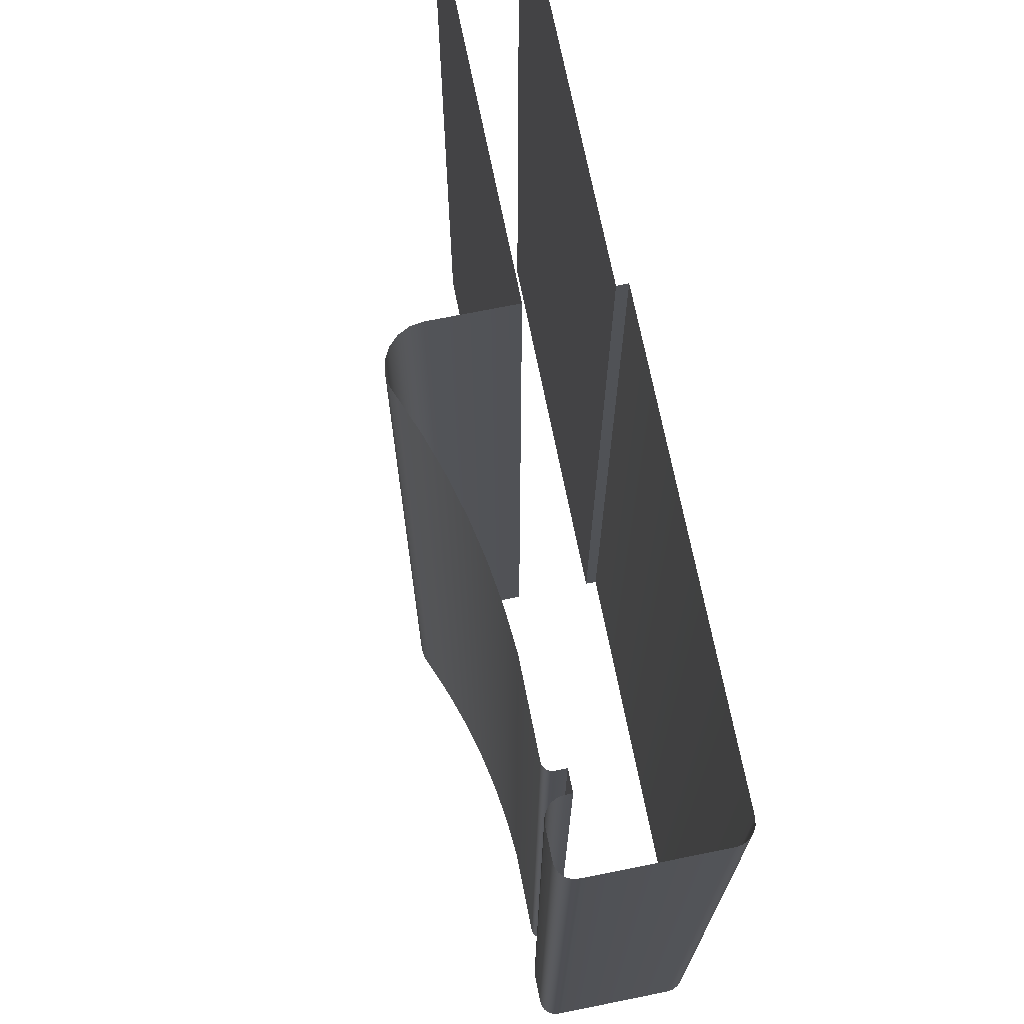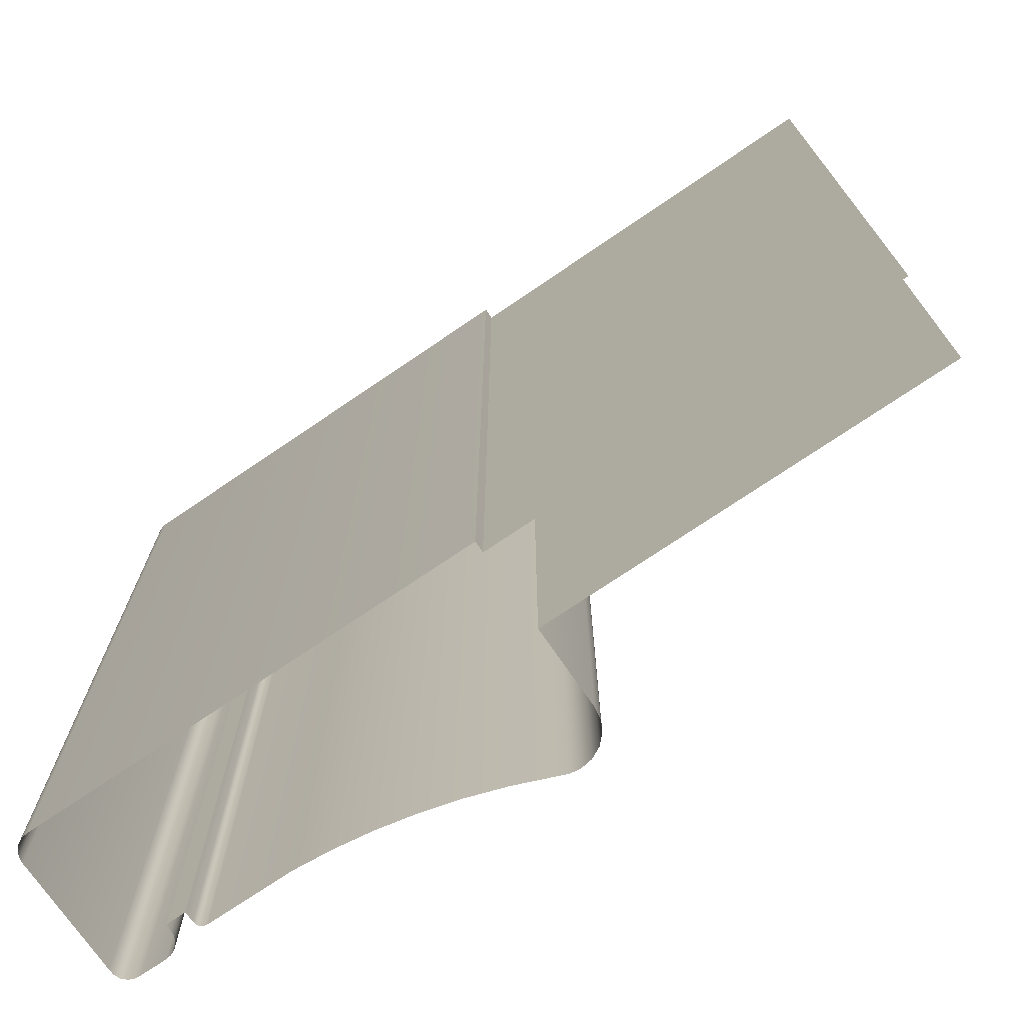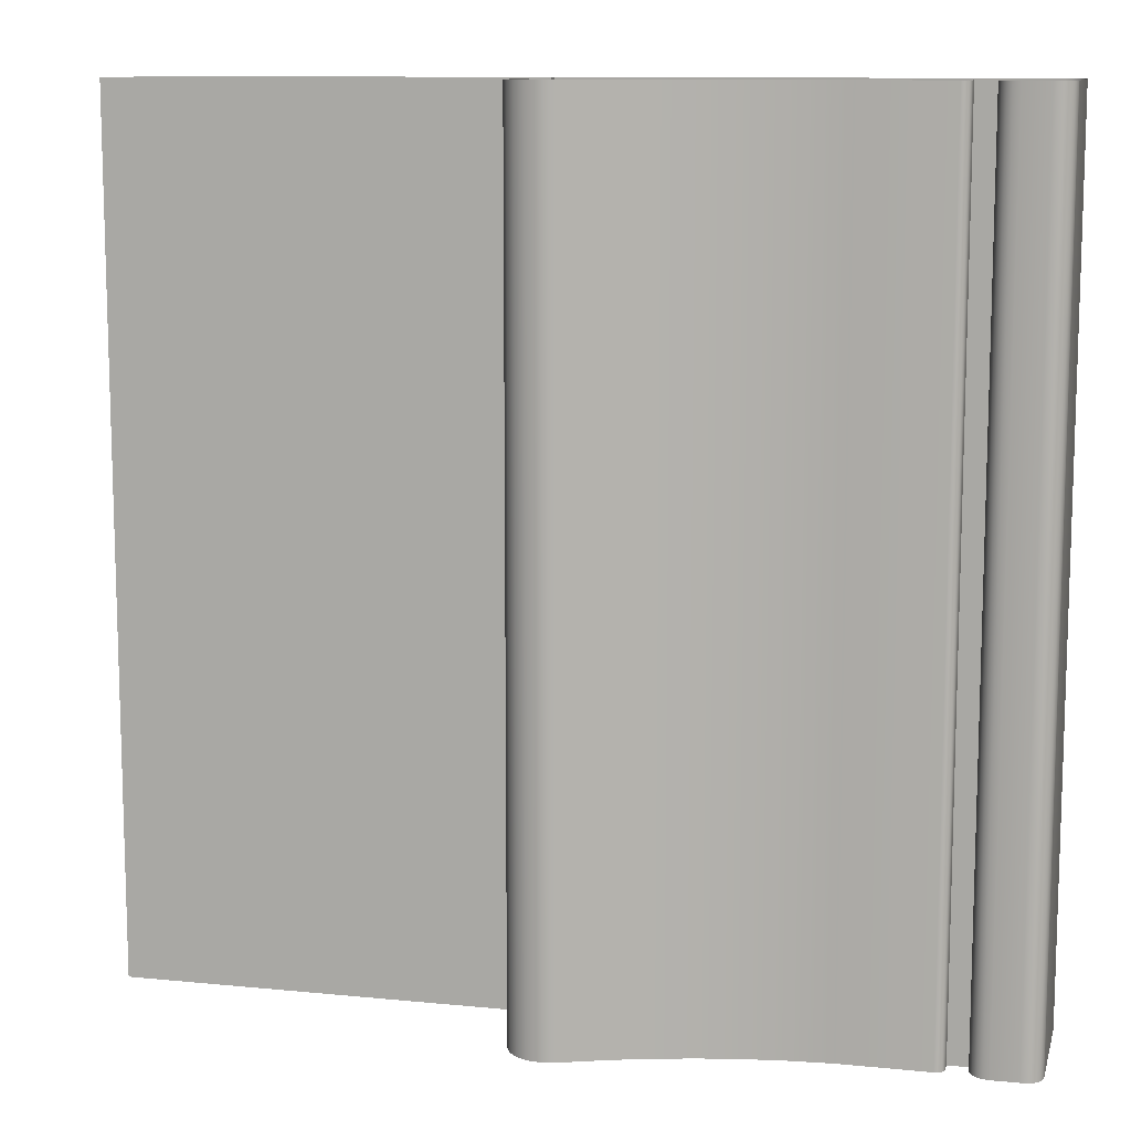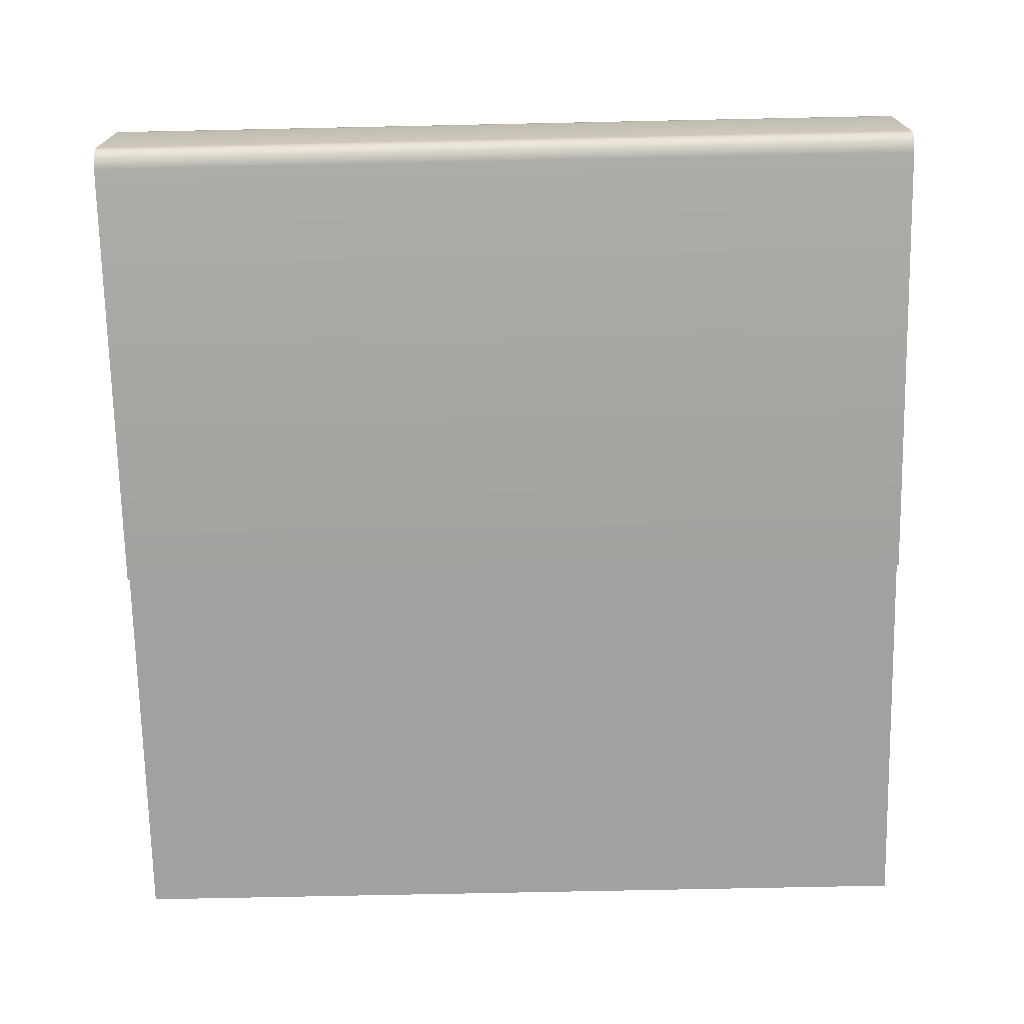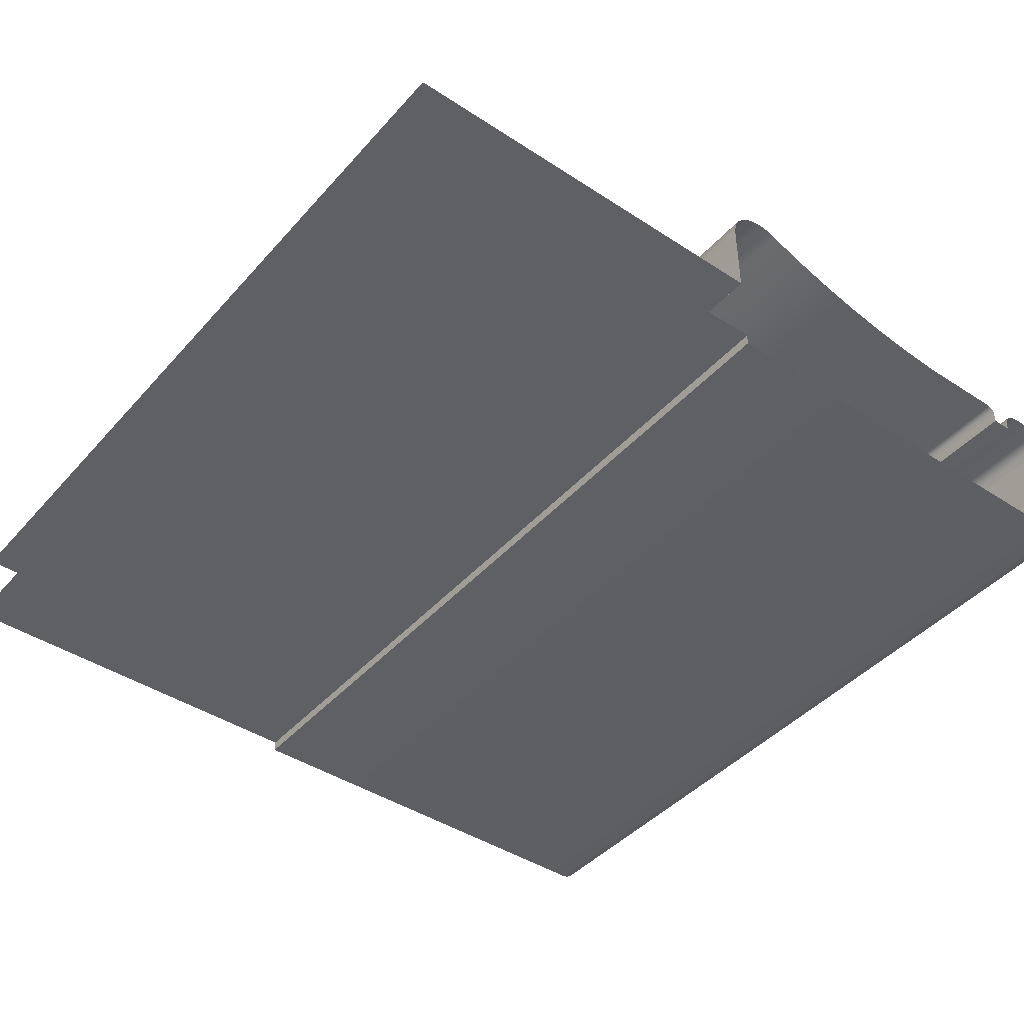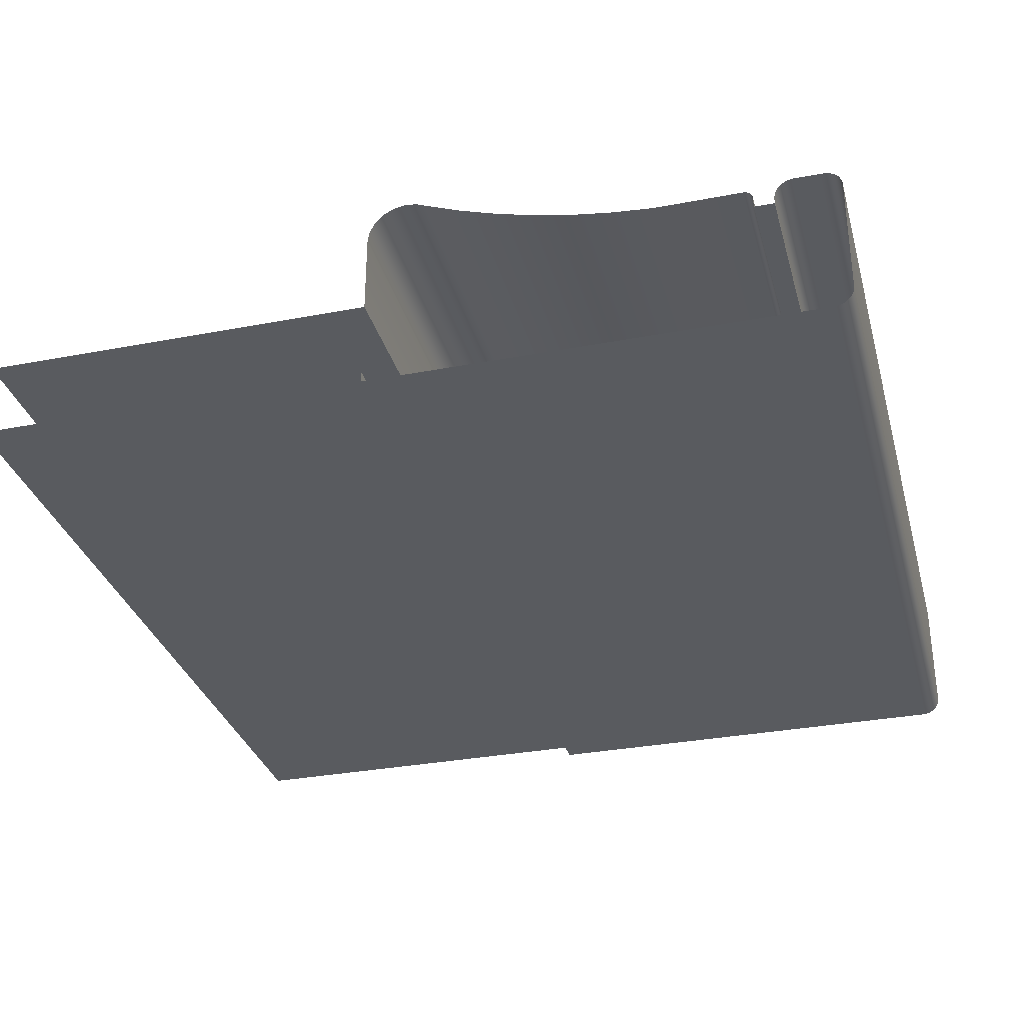
<metadata>
{"format":"obj","ext":"obj","renderer":"f3d","projection":"perspective","resolution":1024,"background":"white","views":[{"elev":71.6,"azim":78.6,"up":"+Y"},{"elev":-72.7,"azim":-145.7,"up":"+Y"},{"elev":10.9,"azim":13.8,"up":"+Y"},{"elev":-72.2,"azim":91.2,"up":"+Z"},{"elev":-42.9,"azim":-37.9,"up":"+Z"},{"elev":-32.2,"azim":14.9,"up":"+Z"}]}
</metadata>
<code>
o DF_12_CR3/DF_12_CR/mesh34/mesh34-geometry#mesh34-geometry
v 0.3154 0.3763 0.2399
v 0.3128 0.2924 0.2399
v 0.3154 0.2924 0.2399
v 0.3128 0.3763 0.2399
v 0.316 0.3763 0.2399
v 0.3122 0.2924 0.2398
v 0.316 0.2924 0.2399
v 0.3122 0.3763 0.2398
v 0.3166 0.3763 0.2396
v 0.3117 0.3763 0.2395
v 0.3166 0.2924 0.2396
v 0.3117 0.2924 0.2395
v 0.317 0.2924 0.2392
v 0.3113 0.3763 0.2391
v 0.317 0.3763 0.2392
v 0.3113 0.2924 0.2391
v 0.3173 0.2924 0.2386
v 0.311 0.3763 0.2385
v 0.3173 0.3763 0.2386
v 0.311 0.2924 0.2385
v 0.3173 0.2924 0.2379
v 0.3109 0.3763 0.2379
v 0.3173 0.3763 0.2379
v 0.3109 0.2924 0.2379
v 0.3173 0.2924 0.2262
v 0.3109 0.3763 0.2373
v 0.3173 0.3763 0.2262
v 0.3109 0.2924 0.2373
v 0.3172 0.2924 0.2256
v 0.3089 0.2924 0.2373
v 0.3172 0.3763 0.2256
v 0.3089 0.3763 0.2373
v 0.317 0.2924 0.225
v 0.3089 0.3763 0.2383
v 0.317 0.3763 0.225
v 0.3089 0.2924 0.2383
v 0.3165 0.2924 0.2246
v 0.3089 0.3763 0.2386
v 0.3165 0.3763 0.2246
v 0.3089 0.2924 0.2386
v 0.316 0.3763 0.2243
v 0.3087 0.3763 0.2389
v 0.316 0.2924 0.2243
v 0.3087 0.2924 0.2389
v 0.3154 0.3763 0.2242
v 0.3086 0.2924 0.2391
v 0.3154 0.2924 0.2242
v 0.3086 0.3763 0.2391
v 0.2707 0.3763 0.2242
v 0.3083 0.2924 0.2392
v 0.2707 0.2924 0.2242
v 0.3083 0.3763 0.2392
v 0.2707 0.2924 0.2253
v 0.308 0.2924 0.2392
v 0.2707 0.3763 0.2253
v 0.308 0.3763 0.2392
v 0.2313 0.3763 0.2253
v 0.2994 0.2924 0.2392
v 0.2313 0.2924 0.2253
v 0.2994 0.3763 0.2392
v 0.2955 0.2924 0.2395
v 0.2955 0.3763 0.2395
v 0.2916 0.2924 0.2401
v 0.2916 0.3763 0.2401
v 0.2878 0.2924 0.2409
v 0.2878 0.3763 0.2409
v 0.284 0.2924 0.2419
v 0.284 0.3763 0.2419
v 0.2803 0.2924 0.2431
v 0.2803 0.3763 0.2431
v 0.2766 0.2924 0.2445
v 0.2766 0.3763 0.2445
v 0.2757 0.2924 0.2449
v 0.2757 0.3763 0.2449
v 0.2746 0.2924 0.2451
v 0.2746 0.3763 0.2451
v 0.2734 0.2924 0.2449
v 0.2734 0.3763 0.2449
v 0.2723 0.2924 0.2443
v 0.2723 0.3763 0.2443
v 0.2715 0.2924 0.2435
v 0.2715 0.3763 0.2435
v 0.2709 0.3763 0.2424
v 0.2709 0.2924 0.2424
v 0.2707 0.3763 0.2412
v 0.2707 0.2924 0.2412
v 0.2707 0.3763 0.2331
v 0.2707 0.2924 0.2331
v 0.2313 0.2924 0.2331
v 0.2313 0.3763 0.2331
f 1 2 3
f 2 1 4
f 3 5 1
f 4 6 2
f 5 3 7
f 6 4 8
f 7 9 5
f 10 6 8
f 9 7 11
f 6 10 12
f 13 9 11
f 14 12 10
f 9 13 15
f 12 14 16
f 17 15 13
f 18 16 14
f 15 17 19
f 16 18 20
f 21 19 17
f 22 20 18
f 19 21 23
f 20 22 24
f 25 23 21
f 26 24 22
f 23 25 27
f 24 26 28
f 29 27 25
f 26 30 28
f 27 29 31
f 30 26 32
f 33 31 29
f 34 30 32
f 31 33 35
f 30 34 36
f 37 35 33
f 38 36 34
f 35 37 39
f 36 38 40
f 37 41 39
f 42 40 38
f 41 37 43
f 40 42 44
f 43 45 41
f 42 46 44
f 45 43 47
f 46 42 48
f 47 49 45
f 48 50 46
f 49 47 51
f 50 48 52
f 53 49 51
f 52 54 50
f 49 53 55
f 54 52 56
f 53 57 55
f 56 58 54
f 57 53 59
f 58 56 60
f 60 61 58
f 61 60 62
f 62 63 61
f 63 62 64
f 64 65 63
f 65 64 66
f 66 67 65
f 67 66 68
f 68 69 67
f 69 68 70
f 70 71 69
f 71 70 72
f 72 73 71
f 73 72 74
f 74 75 73
f 75 74 76
f 76 77 75
f 77 76 78
f 78 79 77
f 79 78 80
f 80 81 79
f 81 80 82
f 83 81 82
f 81 83 84
f 85 84 83
f 84 85 86
f 87 86 85
f 86 87 88
f 87 89 88
f 89 87 90
f 3 2 1
f 4 1 2
f 1 5 3
f 2 6 4
f 7 3 5
f 8 4 6
f 5 9 7
f 8 6 10
f 11 7 9
f 12 10 6
f 11 9 13
f 10 12 14
f 15 13 9
f 16 14 12
f 13 15 17
f 14 16 18
f 19 17 15
f 20 18 16
f 17 19 21
f 18 20 22
f 23 21 19
f 24 22 20
f 21 23 25
f 22 24 26
f 27 25 23
f 28 26 24
f 25 27 29
f 28 30 26
f 31 29 27
f 32 26 30
f 29 31 33
f 32 30 34
f 35 33 31
f 36 34 30
f 33 35 37
f 34 36 38
f 39 37 35
f 40 38 36
f 39 41 37
f 38 40 42
f 43 37 41
f 44 42 40
f 41 45 43
f 44 46 42
f 47 43 45
f 48 42 46
f 45 49 47
f 46 50 48
f 51 47 49
f 52 48 50
f 51 49 53
f 50 54 52
f 55 53 49
f 56 52 54
f 55 57 53
f 54 58 56
f 59 53 57
f 60 56 58
f 58 61 60
f 62 60 61
f 61 63 62
f 64 62 63
f 63 65 64
f 66 64 65
f 65 67 66
f 68 66 67
f 67 69 68
f 70 68 69
f 69 71 70
f 72 70 71
f 71 73 72
f 74 72 73
f 73 75 74
f 76 74 75
f 75 77 76
f 78 76 77
f 77 79 78
f 80 78 79
f 79 81 80
f 82 80 81
f 82 81 83
f 84 83 81
f 83 84 85
f 86 85 84
f 85 86 87
f 88 87 86
f 88 89 87
f 90 87 89

</code>
